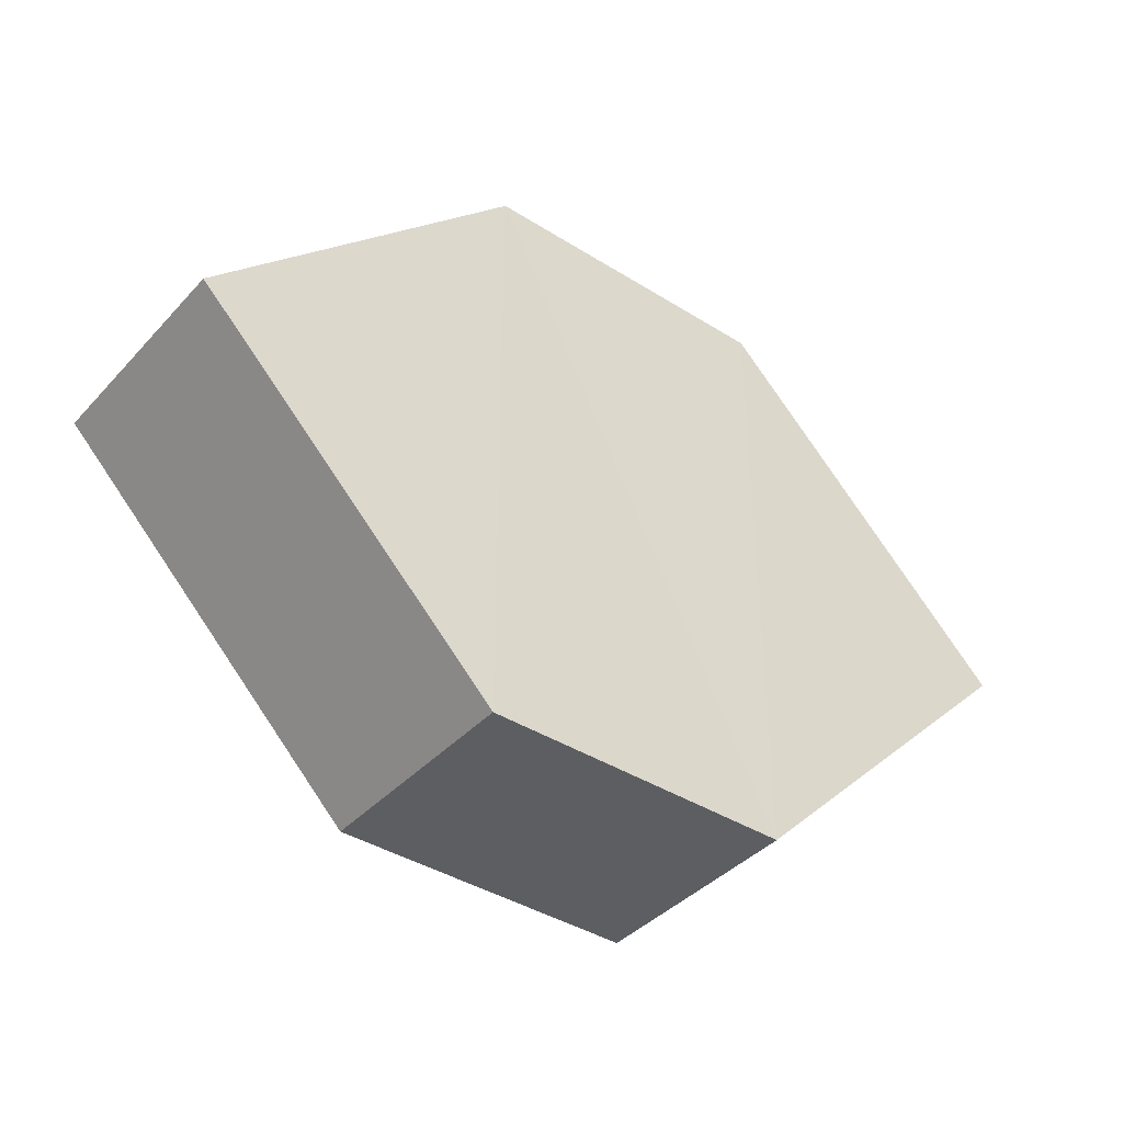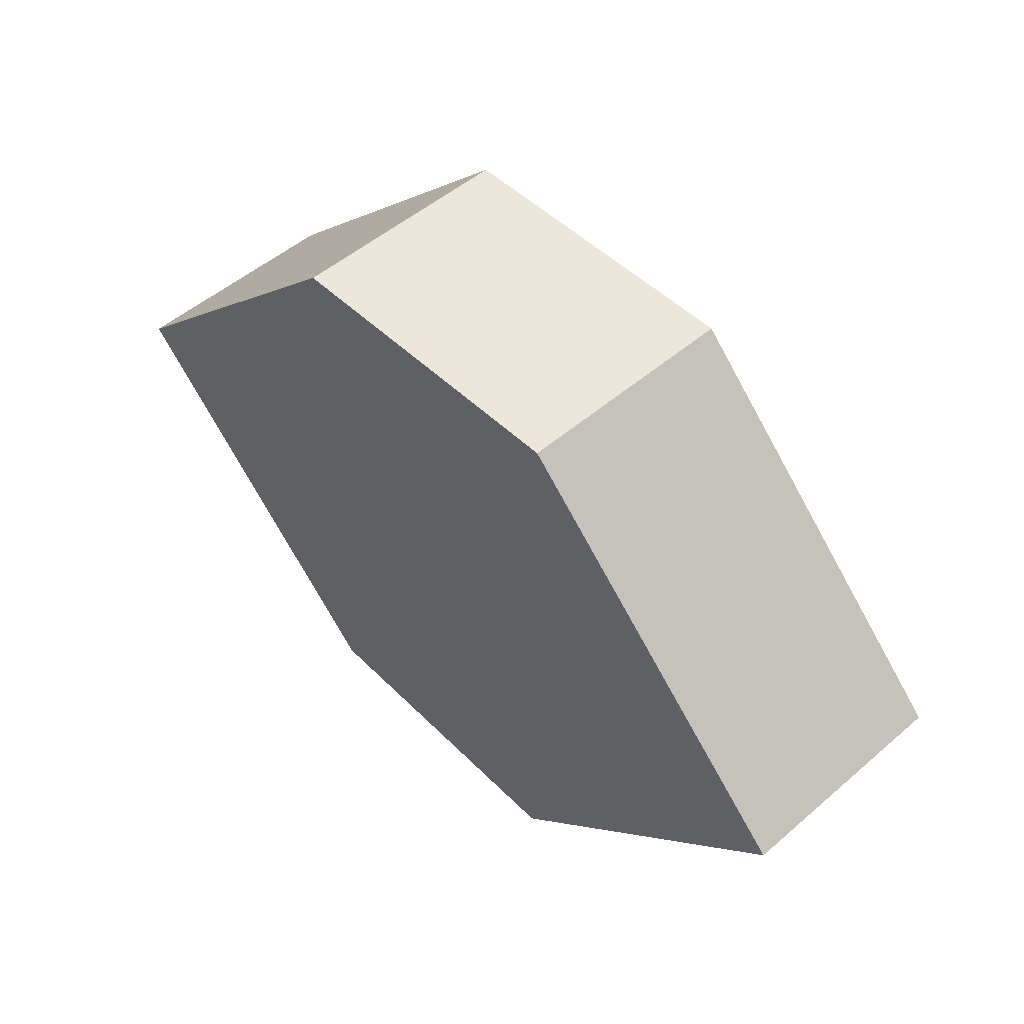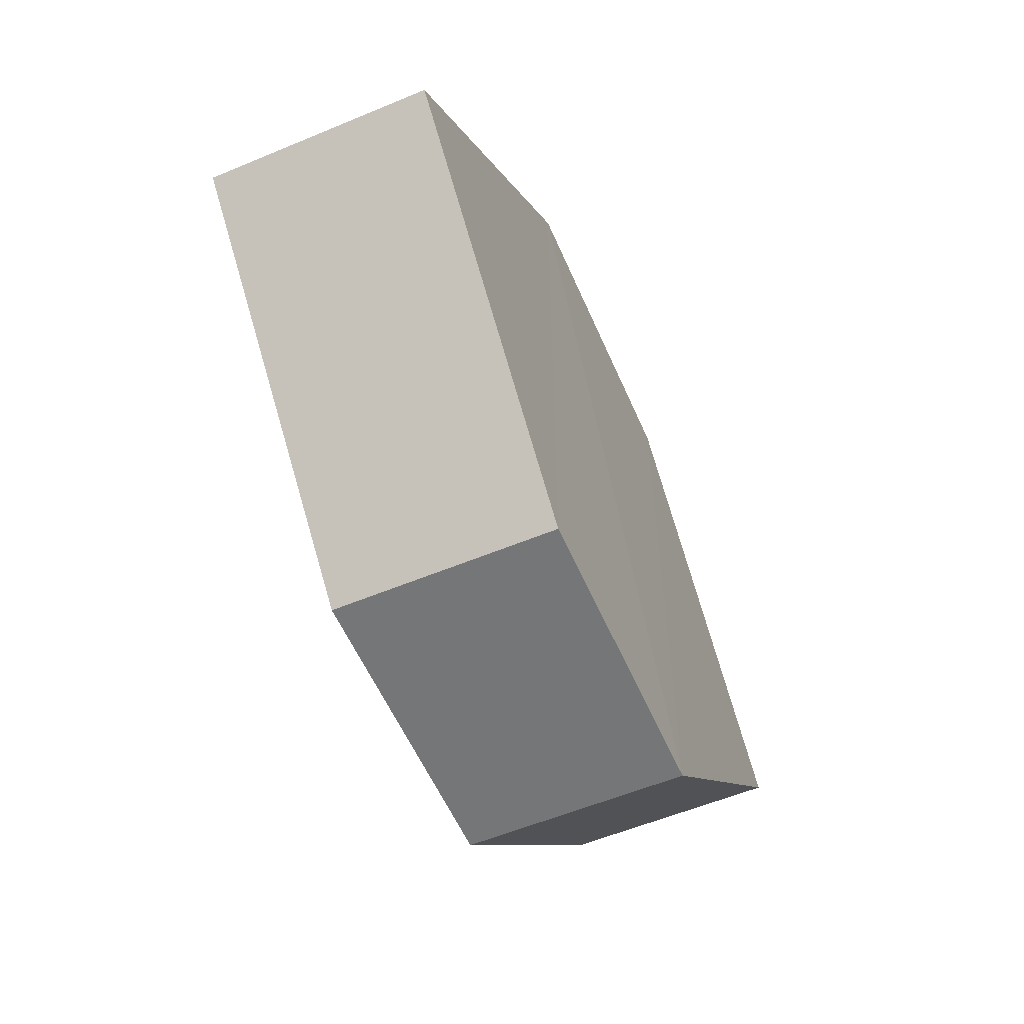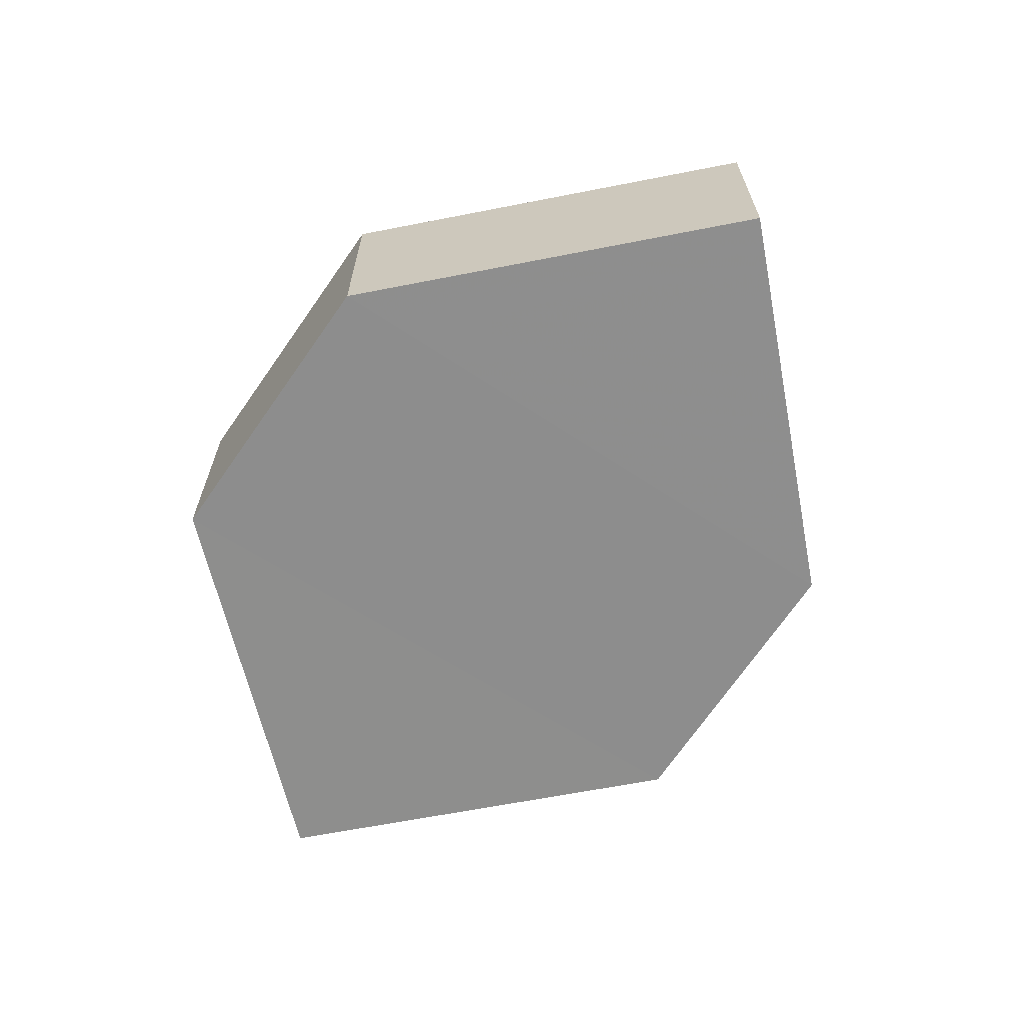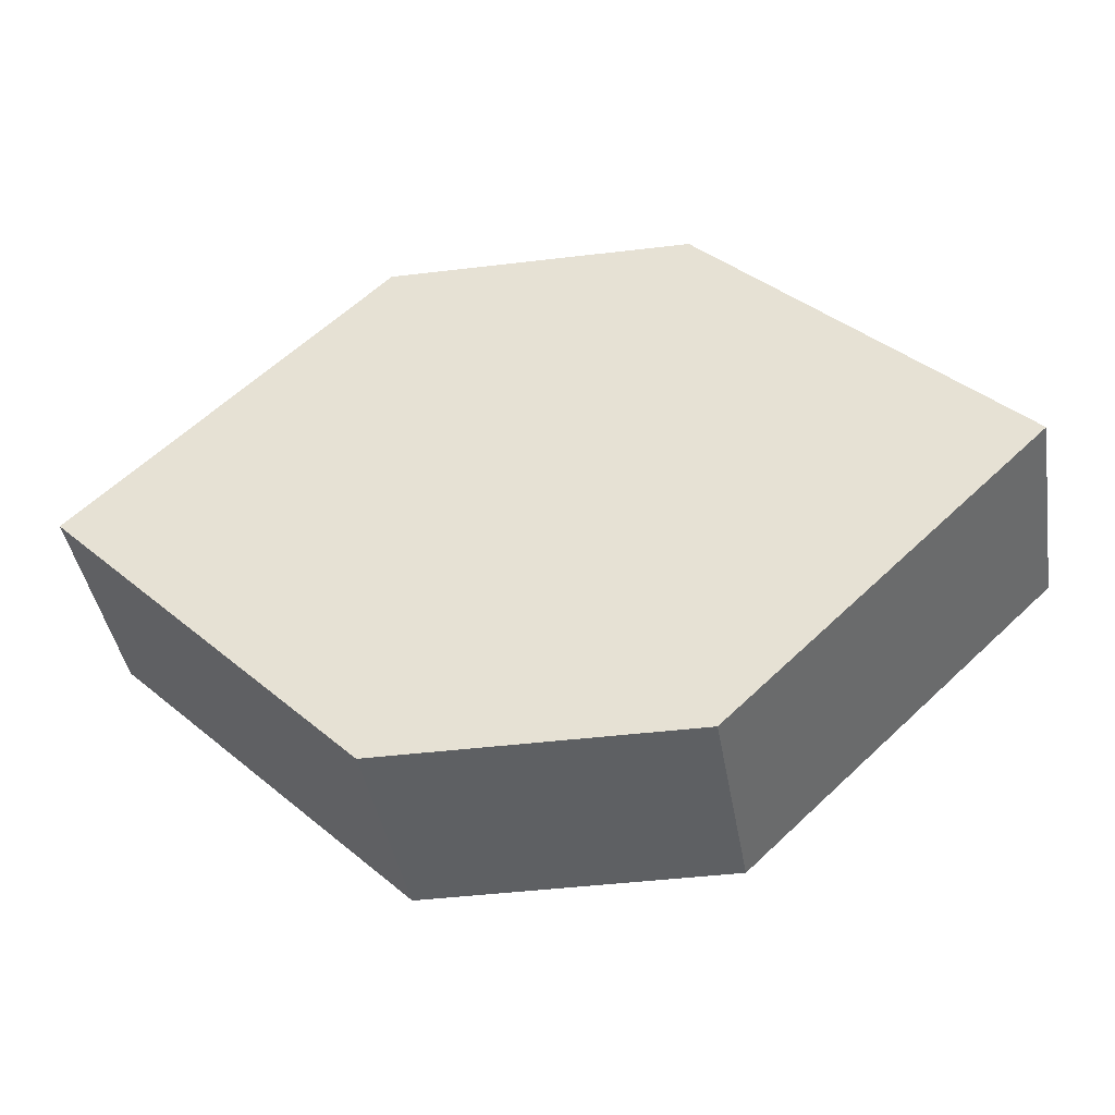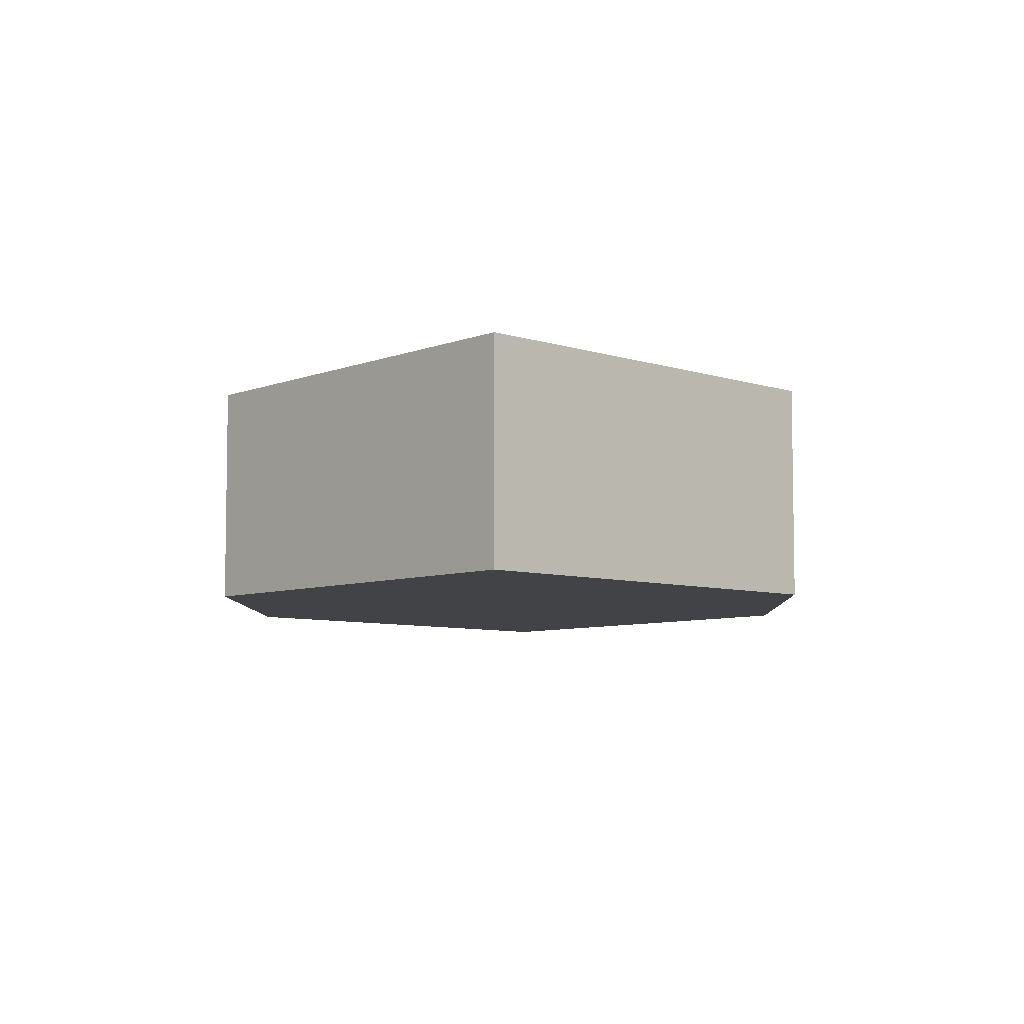
<metadata>
{"format":"obj","ext":"obj","renderer":"f3d","projection":"perspective","resolution":1024,"background":"white","views":[{"elev":-40.0,"azim":-37.8,"up":"+Y"},{"elev":50.9,"azim":-133.1,"up":"+Y"},{"elev":-56.6,"azim":113.3,"up":"+Y"},{"elev":-64.7,"azim":-123.4,"up":"+Z"},{"elev":-42.2,"azim":8.1,"up":"+Y"},{"elev":-7.2,"azim":-88.1,"up":"+Z"}]}
</metadata>
<code>
o 4991
v 2250 1884 16.41
v 2250 1884 16.41
v 2250 1884 16.41
v 2250 1884 16.41
v 2250 1884 16.41
v 2250 1884 16.41
v 2250 1884 16.41
v 2250 1884 16.41
v 2250 1884 16.41
v 2250 1884 16.41
v 2250 1884 16.41
v 2250 1884 16.41
v 2250 1884 16.41
v 2250 1884 16.41
v 2250 1884 16.41
v 2250 1884 16.41
v 2250 1884 16.41
v 2250 1884 16.41
v 2250 1884 16.41
v 2250 1884 16.41
v 2250 1884 16.41
v 2250 1884 16.41
v 2250 1884 16.41
v 2250 1884 16.41
v 2250 1884 16.41
v 2250 1884 16.41
v 2250 1884 16.41
v 2250 1884 16.41
v 2250 1884 16.41
v 2250 1884 16.41
v 2250 1884 16.41
v 2250 1884 16.41
f 1 2 3
f 4 3 2
f 5 1 6
f 7 4 8
f 8 9 10
f 11 12 10
f 13 9 14
f 6 15 16
f 17 18 16
f 17 13 19
f 20 15 21
f 22 20 19
f 11 20 23
f 24 13 23
f 19 2 25
f 26 27 25
f 23 28 29
f 30 31 29
f 4 28 32
f 1 32 28

</code>
